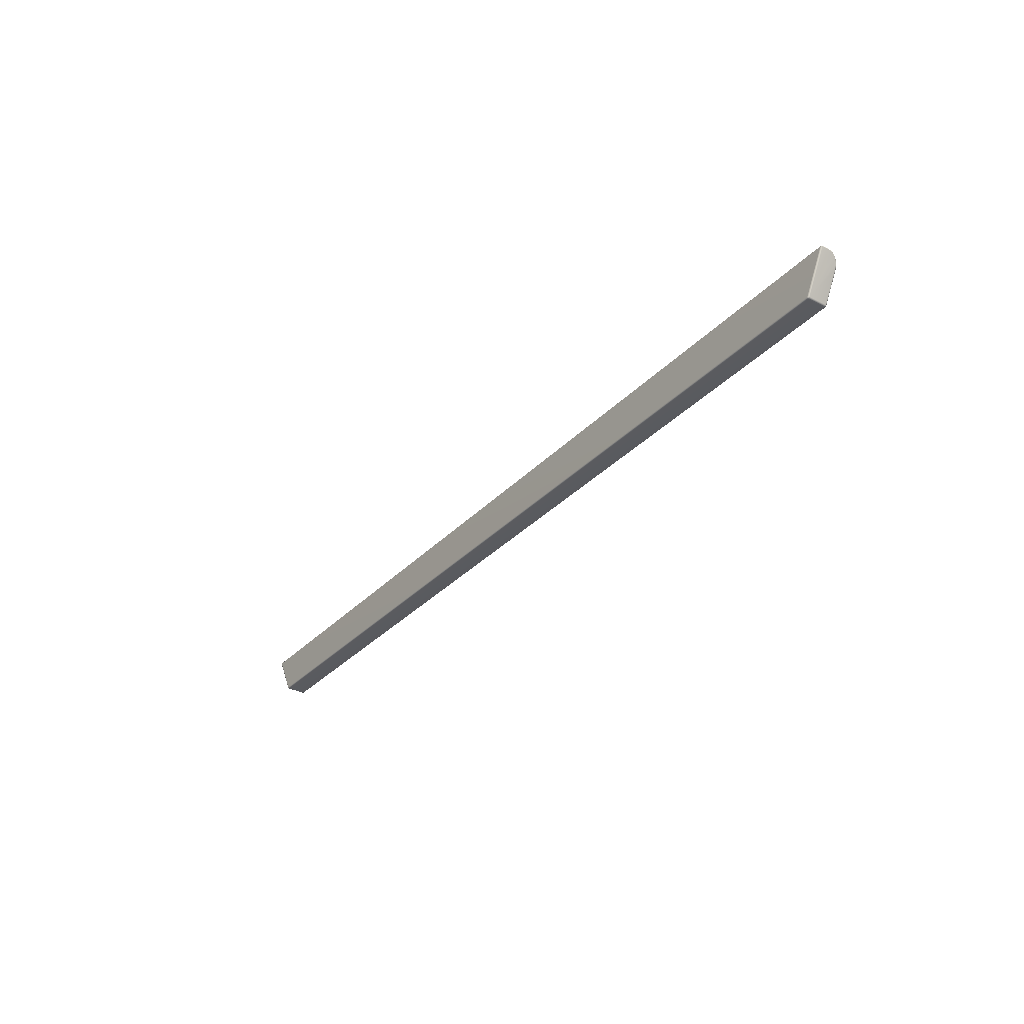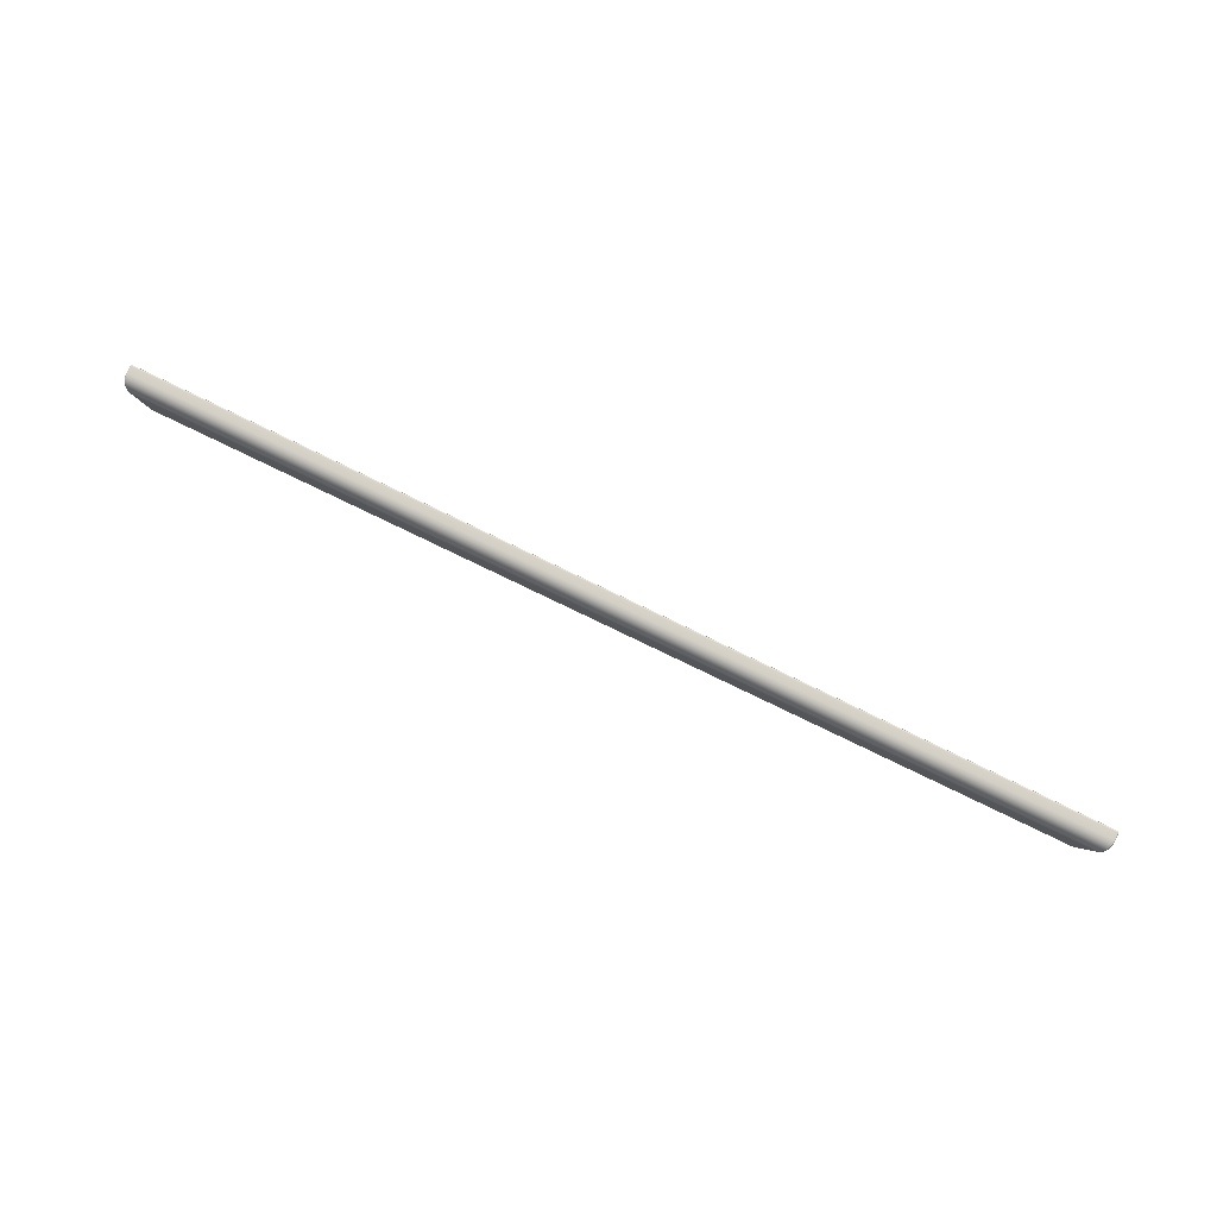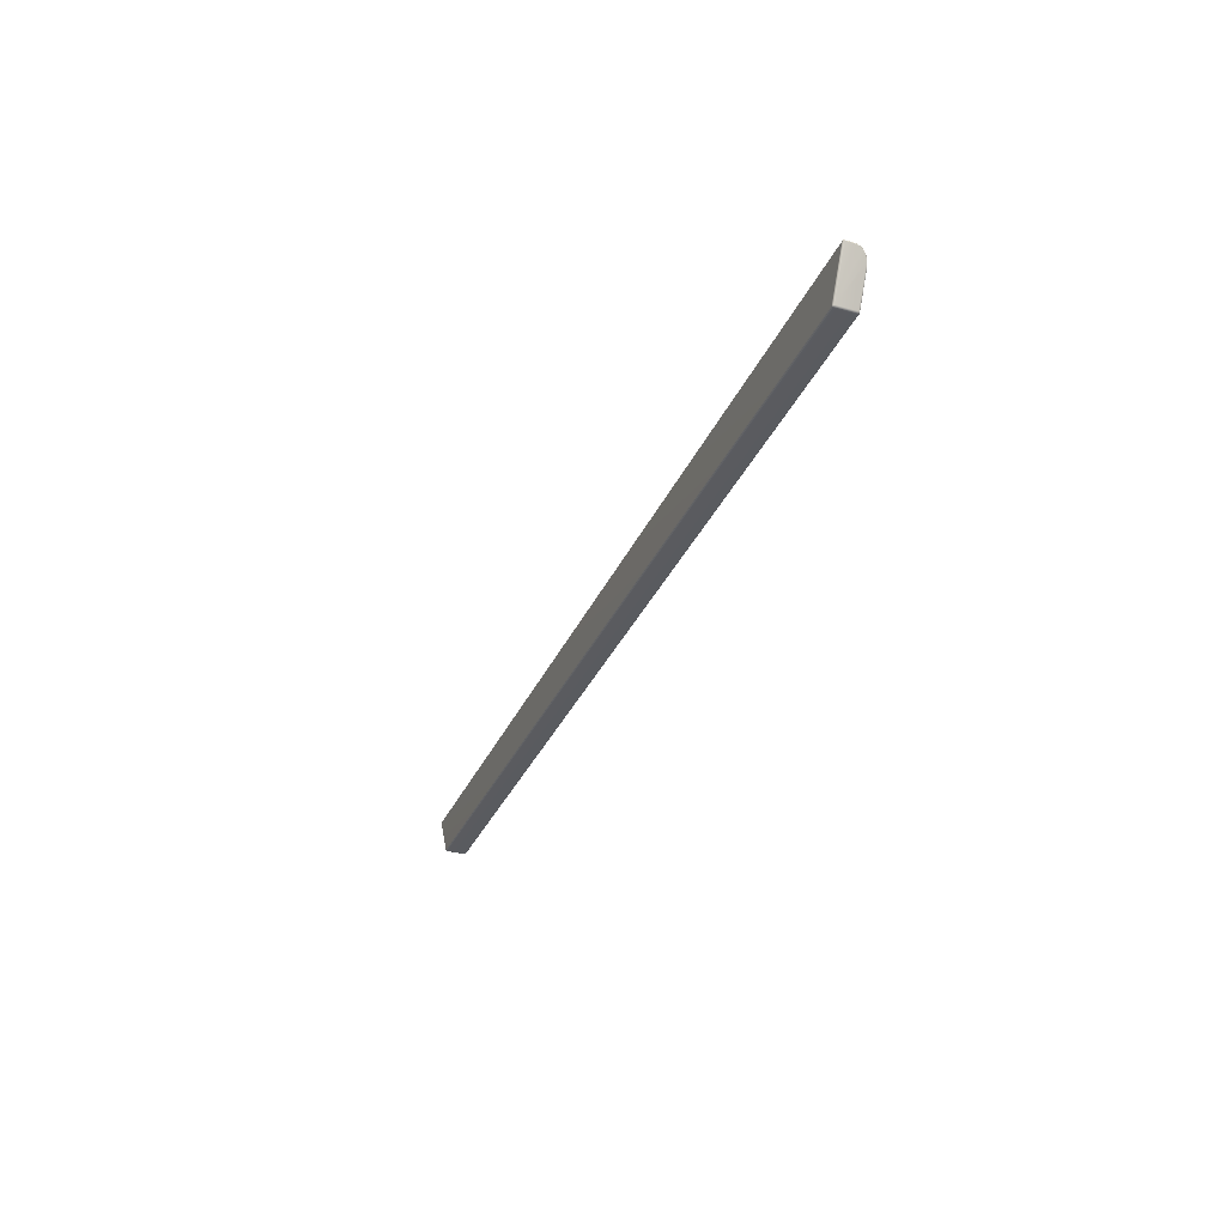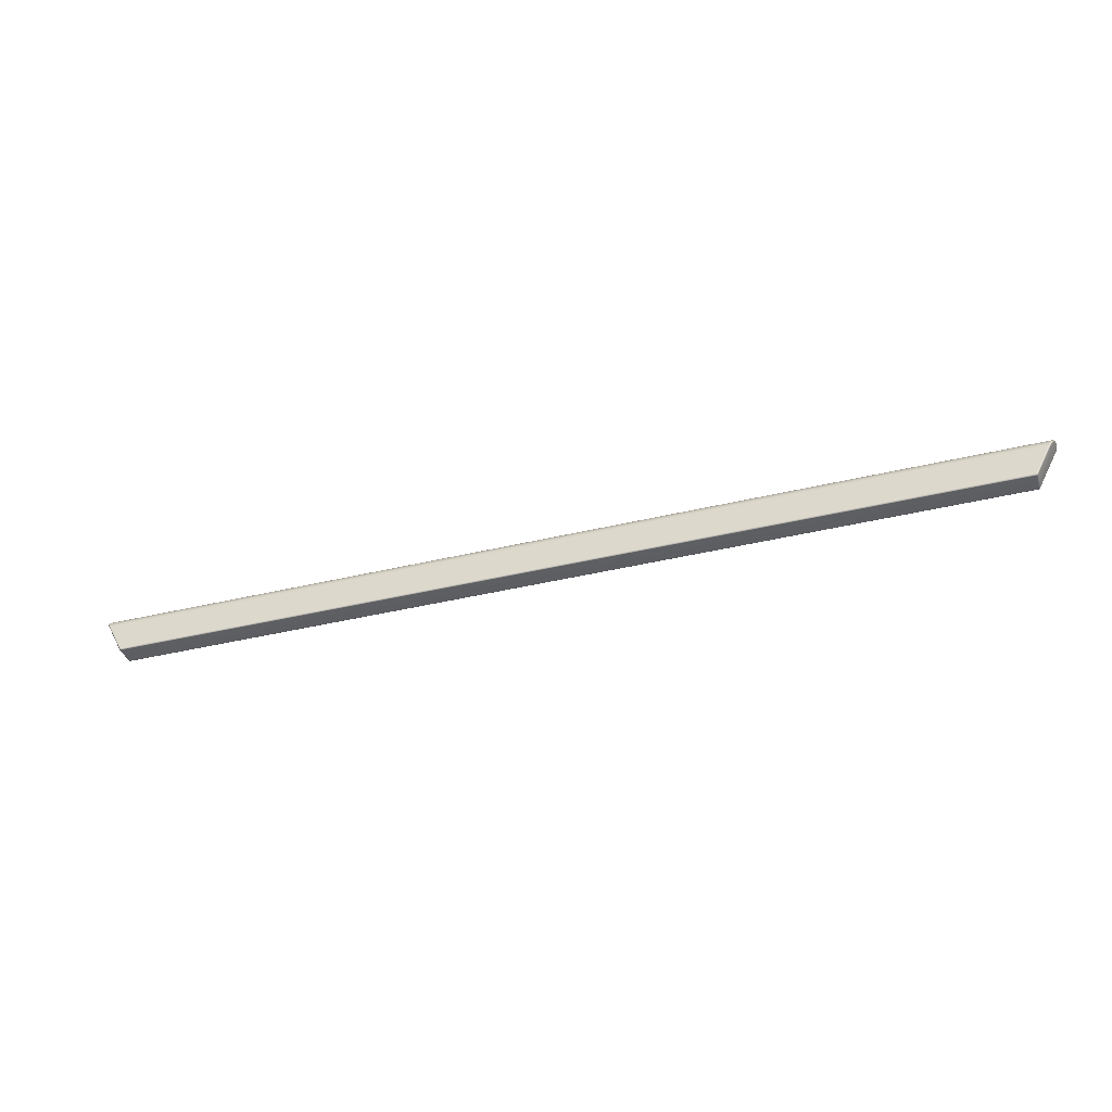
<metadata>
{"format":"obj","ext":"obj","renderer":"f3d","projection":"perspective","resolution":1024,"background":"white","views":[{"elev":-32.4,"azim":54.7,"up":"+Z"},{"elev":78.4,"azim":-154.2,"up":"+Z"},{"elev":-32.8,"azim":69.0,"up":"+Z"},{"elev":-39.2,"azim":-163.1,"up":"+Z"}]}
</metadata>
<code>
g ENV_SY01_SPEED_GlassBridge_Ledge_03_MO
v -20.71 -0.06998 13.48
v -20.71 -0.02952 13.49
v -20.73 -0.02023 13.53
v -20.76 -0.06998 13.53
v -20.71 -0.9297 13.48
v -21.45 -0.06998 14.86
v -21.43 -0.0209 14.87
v -20.76 -0.9297 13.53
v -20.73 -0.9794 13.53
v -21.54 -0.09718 15.03
v -20.71 -0.9708 13.49
v -21.53 -0.05008 15.05
v -20.66 -0.9794 13.49
v -21.62 -0.1741 15.19
v -21.61 -0.133 15.21
v -21.68 -0.2922 15.3
v -21.68 -0.2617 15.34
v -21.72 -0.4388 15.38
v -21.72 -0.4222 15.42
v -21.74 -0.606 15.4
v -21.73 -0.602 15.45
v -21.74 -0.9297 15.4
v -21.73 -0.9297 15.45
v -21.71 -0.9794 15.4
v -21.72 -0.9701 15.44
v -21.68 -0.9794 15.45
v -21.73 -0.9297 15.45
v -21.65 -1 15.4
v -20.68 -1 13.54
v 20.66 -0.9794 13.49
v 20.68 -1 13.54
v 21.65 -1 15.4
v 20.73 -0.9794 13.53
v 20.71 -0.9708 13.49
v 20.71 -0.9297 13.48
v 21.71 -0.9794 15.4
v 20.76 -0.9297 13.53
v 20.71 -0.06998 13.48
v 21.74 -0.9297 15.4
v 20.76 -0.06998 13.53
v 21.68 -0.9794 15.45
v 20.73 -0.02023 13.53
v 20.71 -0.02952 13.49
v 21.43 -0.0209 14.87
v 21.45 -0.06998 14.86
v 21.53 -0.05008 15.05
v 21.54 -0.09784 15.03
v 21.61 -0.133 15.21
v 21.62 -0.1748 15.19
v 21.68 -0.2617 15.34
v 21.68 -0.2929 15.3
v 21.72 -0.4229 15.42
v 21.72 -0.4395 15.38
v 21.73 -0.602 15.45
v 21.74 -0.606 15.4
v 21.73 -0.9297 15.45
v 21.72 -0.9701 15.44
v 21.73 -0.9297 15.45
v 21.7 -0.9297 15.47
v 21.73 -0.602 15.45
v -21.7 -0.9297 15.47
v -21.7 -0.6 15.47
v -21.73 -0.602 15.45
v 21.7 -0.6 15.47
v 21.72 -0.4229 15.42
v -21.68 -0.4143 15.44
v -21.72 -0.4222 15.42
v 21.68 -0.4143 15.44
v 21.68 -0.2617 15.34
v -21.64 -0.2471 15.35
v -21.68 -0.2617 15.34
v 21.64 -0.2471 15.35
v 21.61 -0.133 15.21
v -21.56 -0.1144 15.22
v -21.61 -0.133 15.21
v 21.56 -0.1144 15.22
v 21.53 -0.05008 15.05
v -21.47 -0.02952 15.05
v -21.53 -0.05008 15.05
v 21.47 -0.02952 15.05
v 21.43 -0.0209 14.87
v -21.38 -0.00033 14.87
v -21.43 -0.0209 14.87
v 21.38 -0.00033 14.87
v 20.73 -0.02023 13.53
v -20.68 -0.00033 13.54
v -20.73 -0.02023 13.53
v -20.66 -0.02023 13.49
v -20.71 -0.02952 13.49
v -20.71 -0.06998 13.48
v 20.68 -0.00033 13.54
v 20.66 -0.02023 13.49
v 20.71 -0.02952 13.49
v 20.71 -0.06998 13.48
v 20.65 -0.06998 13.47
v 20.71 -0.9297 13.48
v -20.65 -0.06998 13.47
v -20.65 -0.9297 13.47
v -20.71 -0.9297 13.48
v 20.65 -0.9297 13.47
v -20.66 -0.9794 13.49
v -20.71 -0.9708 13.49
v 20.66 -0.9794 13.49
v 20.71 -0.9708 13.49
g ENV_SY01_SPEED_GlassBridge_Ledge_03_MO_0
f 3 2 1
f 4 3 1
f 1 5 4
f 4 6 3
f 6 7 3
f 5 8 4
f 8 6 4
f 8 5 9
f 8 10 6
f 6 10 7
f 5 11 9
f 10 12 7
f 9 11 13
f 10 14 12
f 8 14 10
f 14 15 12
f 14 16 15
f 8 16 14
f 16 17 15
f 16 18 17
f 18 16 8
f 18 19 17
f 18 20 19
f 20 18 8
f 20 21 19
f 21 20 22
f 22 20 8
f 23 21 22
f 24 22 8
f 22 24 23
f 9 24 8
f 24 25 23
f 26 25 24
f 27 25 26
f 28 24 9
f 28 26 24
f 29 28 9
f 29 9 13
f 29 13 30
f 28 29 31
f 31 29 30
f 26 28 32
f 32 28 31
f 31 30 33
f 30 34 33
f 33 34 35
f 32 31 36
f 31 33 36
f 37 33 35
f 35 38 37
f 33 37 39
f 36 33 39
f 38 40 37
f 41 26 32
f 32 36 41
f 40 38 42
f 38 43 42
f 42 44 40
f 44 45 40
f 40 45 37
f 44 46 45
f 46 47 45
f 45 47 37
f 46 48 47
f 48 49 47
f 37 47 49
f 49 48 50
f 51 49 50
f 37 49 51
f 51 50 52
f 53 51 52
f 37 51 53
f 53 52 54
f 37 53 55
f 55 53 54
f 37 55 39
f 55 54 56
f 39 55 56
f 39 56 36
f 56 57 36
f 36 57 41
f 41 57 58
f 59 41 58
f 58 60 59
f 59 61 41
f 61 26 41
f 61 27 26
f 61 62 27
f 62 61 59
f 62 63 27
f 60 64 59
f 64 62 59
f 60 65 64
f 63 62 66
f 66 62 64
f 67 63 66
f 65 68 64
f 68 66 64
f 65 69 68
f 67 66 70
f 70 66 68
f 71 67 70
f 69 72 68
f 72 70 68
f 69 73 72
f 71 70 74
f 74 70 72
f 75 71 74
f 73 76 72
f 76 74 72
f 76 73 77
f 75 74 78
f 78 74 76
f 79 75 78
f 80 76 77
f 80 78 76
f 80 77 81
f 79 78 82
f 82 78 80
f 83 79 82
f 84 80 81
f 84 82 80
f 84 81 85
f 83 82 86
f 86 82 84
f 87 83 86
f 86 88 87
f 88 89 87
f 90 89 88
f 91 86 84
f 91 84 85
f 88 86 91
f 91 85 92
f 92 88 91
f 85 93 92
f 92 93 94
f 95 92 94
f 92 95 88
f 95 94 96
f 97 90 88
f 95 97 88
f 97 98 90
f 98 97 95
f 98 99 90
f 100 95 96
f 100 98 95
f 98 101 99
f 101 98 100
f 101 102 99
f 103 101 100
f 100 96 103
f 96 104 103

</code>
